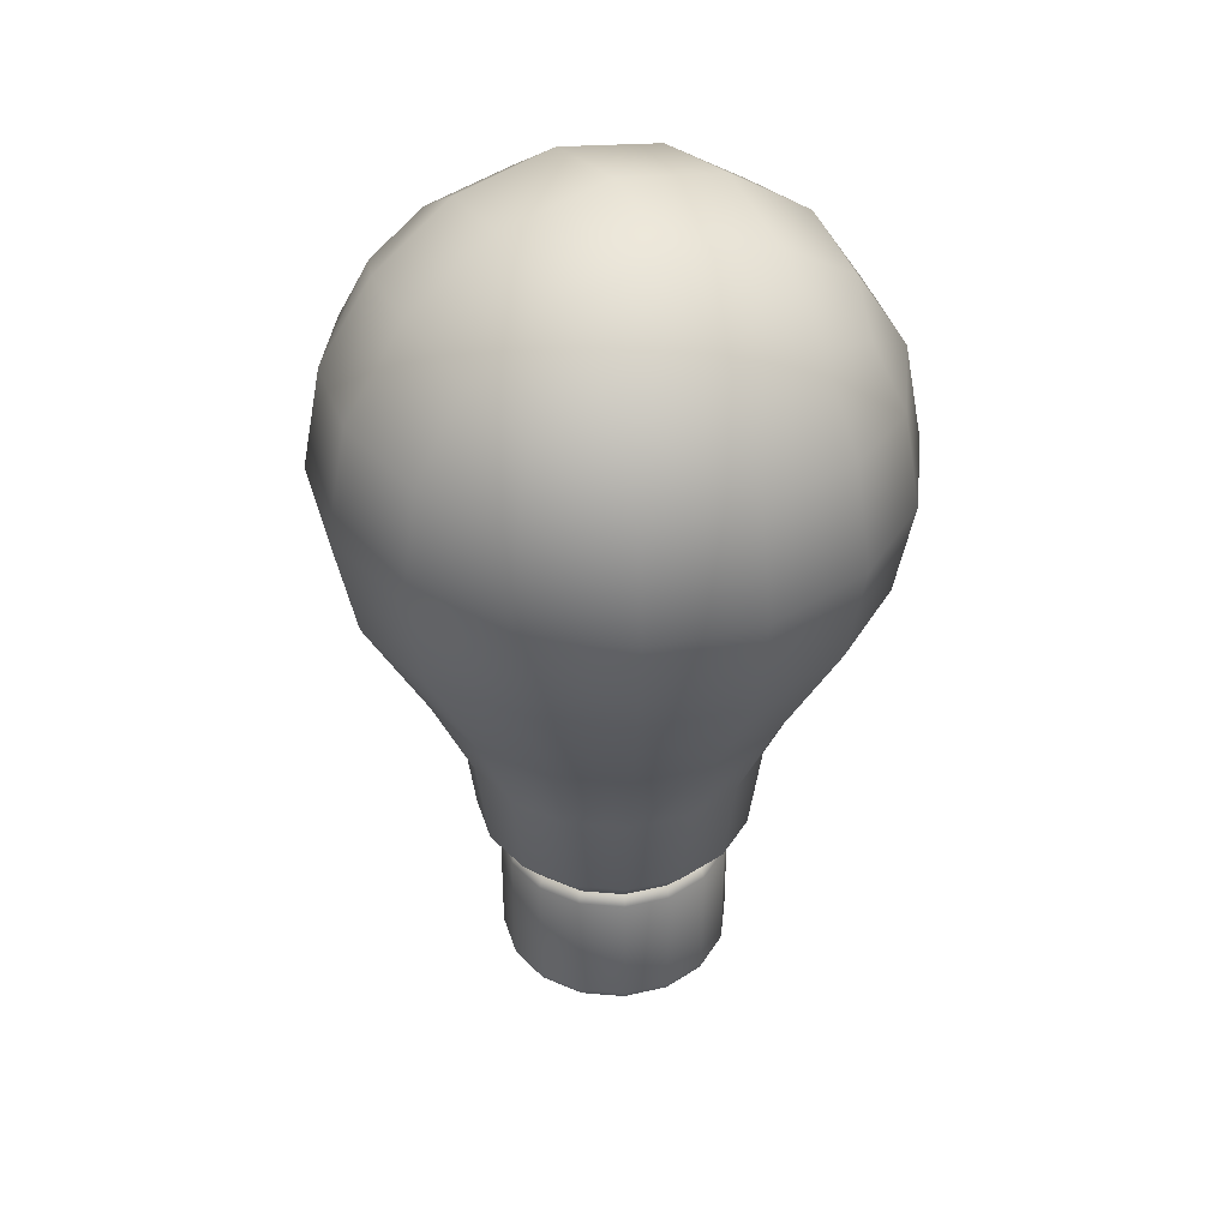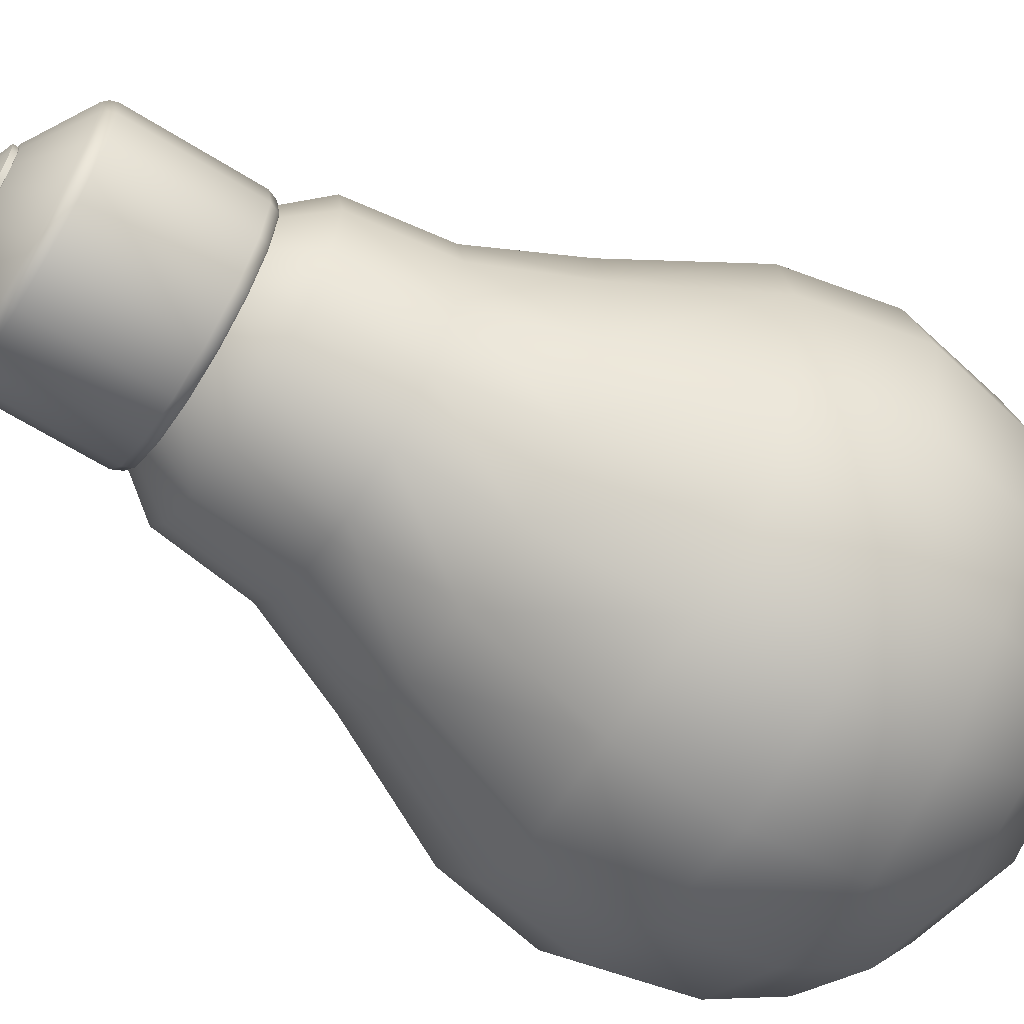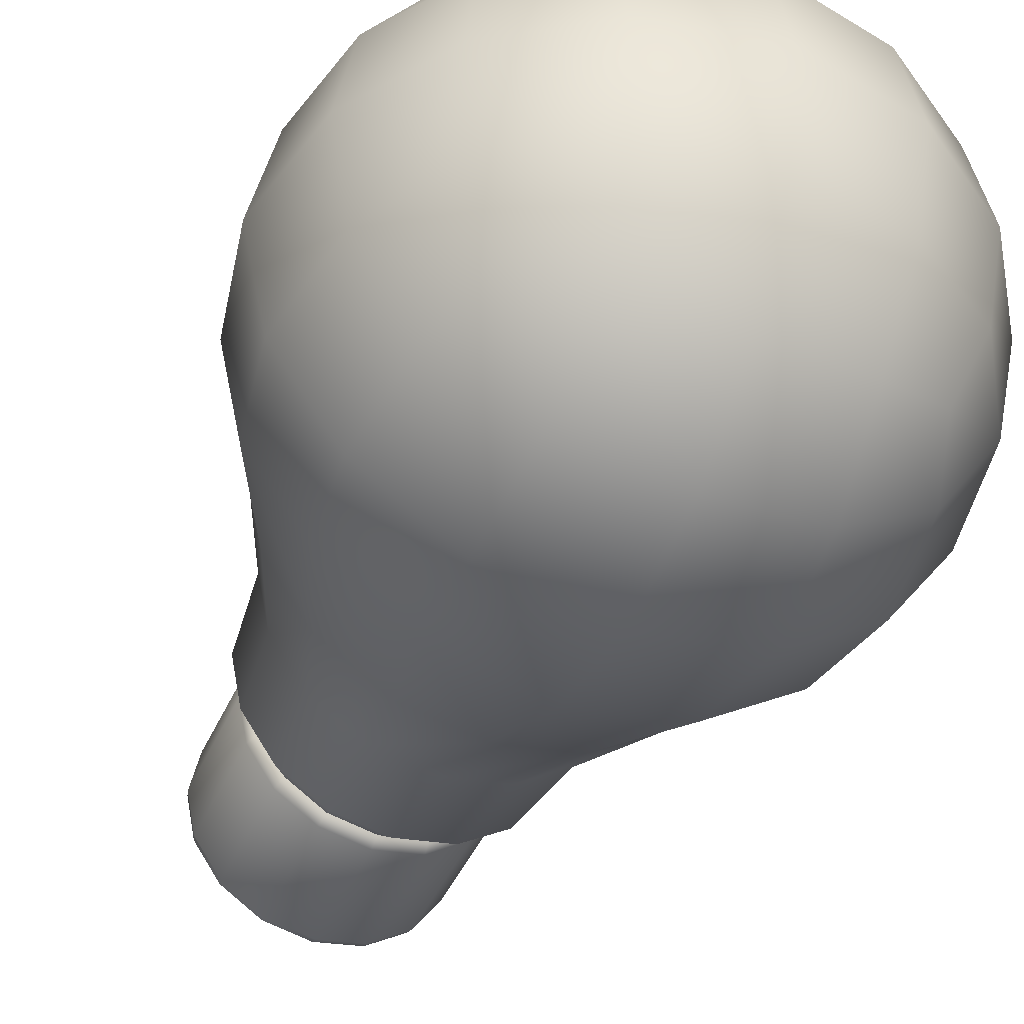
<metadata>
{"format":"obj","ext":"obj","renderer":"f3d","projection":"perspective","resolution":1024,"background":"white","views":[{"elev":38.6,"azim":-27.6,"up":"+Y"},{"elev":-63.0,"azim":57.6,"up":"+Z"},{"elev":-44.9,"azim":156.8,"up":"+Z"}]}
</metadata>
<code>
v  -1.488e-09 0.008953 -0.01566
v  -1.488e-09 0.02559 -0.01566
v  0.005995 0.02559 -0.01447
v  0.005995 0.008953 -0.01447
v  0.01366 0.00737 -0.005657
v  0.01478 0.00737 -1.136e-09
v  0.007492 0.002774 -4.266e-10
v  0.006922 0.002774 -0.002867
v  0.01366 0.00737 0.005657
v  0.006922 0.002774 0.002867
v  0.01045 0.00737 0.01045
v  0.005297 0.002774 0.005297
v  0.005657 0.00737 0.01366
v  0.002867 0.002774 0.006922
v  -1.432e-09 0.00737 0.01478
v  -9.678e-10 0.002774 0.007492
v  -0.005657 0.00737 0.01366
v  -0.002867 0.002774 0.006922
v  -0.01045 0.00737 0.01045
v  -0.005297 0.002774 0.005297
v  -0.01366 0.00737 0.005657
v  -0.006922 0.002774 0.002867
v  -0.01478 0.00737 -1.959e-09
v  -0.007492 0.002774 -8.434e-10
v  -0.01366 0.00737 -0.005657
v  -0.006922 0.002774 -0.002867
v  -0.01045 0.00737 -0.01045
v  -0.005297 0.002774 -0.005297
v  -0.005657 0.00737 -0.01366
v  -0.002867 0.002774 -0.006922
v  0.005657 0.00737 -0.01366
v  0.01045 0.00737 -0.01045
v  0.005297 0.002774 -0.005297
v  0.002867 0.002774 -0.006922
v  0.005044 0.002774 0.005044
v  0.00273 0.002774 0.006591
v  0.00273 0.002127 0.006591
v  0.005044 0.002127 0.005044
v  0.01566 0.008953 -1.39e-09
v  0.01566 0.02559 -4.1e-09
v  0.01447 0.02559 0.005995
v  0.01447 0.008953 0.005995
v  -9.18e-10 0.02684 -0.01514
v  0.005793 0.02684 -0.01399
v  4.771e-10 0.02735 -0.01386
v  0.005306 0.02735 -0.01281
v  0.01108 0.02559 -0.01108
v  0.0107 0.02684 -0.0107
v  0.009804 0.02735 -0.009804
v  0.01447 0.02559 -0.005995
v  0.01399 0.02684 -0.005793
v  0.01281 0.02735 -0.005306
v  0.01514 0.02684 -4.29e-09
v  0.01386 0.02735 -4.352e-09
v  0.01399 0.02684 0.005793
v  0.01281 0.02735 0.005306
v  0.01108 0.02559 0.01108
v  0.0107 0.02684 0.0107
v  0.009804 0.02735 0.009804
v  0.005995 0.02559 0.01447
v  0.005793 0.02684 0.01399
v  0.005306 0.02735 0.01281
v  -1.488e-09 0.02559 0.01566
v  -1.449e-09 0.02684 0.01514
v  -1.357e-09 0.02735 0.01386
v  -0.005995 0.02559 0.01447
v  -0.005793 0.02684 0.01399
v  -0.005306 0.02735 0.01281
v  -0.01108 0.02559 0.01108
v  -0.0107 0.02684 0.0107
v  -0.009804 0.02735 0.009804
v  -0.01447 0.02559 0.005995
v  -0.01399 0.02684 0.005793
v  -0.01281 0.02735 0.005306
v  -0.01566 0.02559 -4.971e-09
v  -0.01514 0.02684 -5.115e-09
v  -0.01386 0.02735 -5.059e-09
v  -0.01447 0.02559 -0.005995
v  -0.01399 0.02684 -0.005793
v  -0.01281 0.02735 -0.005306
v  -0.01108 0.02559 -0.01108
v  -0.0107 0.02684 -0.0107
v  -0.009804 0.02735 -0.009804
v  -0.005995 0.02559 -0.01447
v  -0.005793 0.02684 -0.01399
v  -0.005306 0.02735 -0.01281
v  -0.005995 0.008953 0.01447
v  -0.01108 0.008953 0.01108
v  -0.01108 0.008953 -0.01108
v  -0.005995 0.008953 -0.01447
v  0.01108 0.008953 -0.01108
v  0.01447 0.008953 -0.005995
v  0.005995 0.008953 0.01447
v  -1.488e-09 0.008953 0.01566
v  -1.432e-09 0.00737 -0.01478
v  -9.678e-10 0.002774 -0.007492
v  -0.01566 0.008953 -2.261e-09
v  -0.01447 0.008953 -0.005995
v  0.01108 0.008953 0.01108
v  -0.01447 0.008953 0.005995
v  -9.415e-10 0.002774 -0.007134
v  -0.00273 0.002774 -0.006591
v  -0.005044 0.002774 -0.005044
v  -0.006591 0.002774 -0.00273
v  -0.007134 0.002774 -8.28e-10
v  -0.006591 0.002774 0.00273
v  -0.005044 0.002774 0.005044
v  -0.00273 0.002774 0.006591
v  -9.278e-10 0.002774 0.007134
v  0.006591 0.002774 0.00273
v  0.007134 0.002774 -4.265e-10
v  0.006591 0.002774 -0.00273
v  0.005044 0.002774 -0.005044
v  0.00273 0.002774 -0.006591
v  0.00205 0.00138 -0.004948
v  0.003787 0.00138 -0.003787
v  0.00129 0.0006323 -0.00129
v  0.0006979 0.0006323 -0.001685
v  -0.005044 0.002127 -0.005044
v  -0.006591 0.002127 -0.00273
v  0.006591 0.002127 0.00273
v  -0.007134 0.002127 -7.226e-10
v  0.007134 0.002127 -3.211e-10
v  -0.006591 0.002127 0.00273
v  0.006591 0.002127 -0.00273
v  -0.005044 0.002127 0.005044
v  0.005044 0.002127 -0.005044
v  -0.00273 0.002127 0.006591
v  0.00273 0.002127 -0.006591
v  -8.85e-10 0.002127 0.007134
v  -8.987e-10 0.002127 -0.007134
v  -0.00273 0.002127 -0.006591
v  -0.00129 0.0006323 0.00129
v  -0.001685 0.0006323 0.0006979
v  -0.001685 0.0002422 0.0006979
v  -0.00129 0.0002422 0.00129
v  -6.193e-10 0.00138 0.005356
v  -0.00205 0.00138 0.004948
v  -0.0006979 0.0006323 0.001685
v  -2.165e-10 0.0006323 0.001824
v  -0.00205 0.00138 -0.004948
v  -6.295e-10 0.00138 -0.005356
v  -2.2e-10 0.0006323 -0.001824
v  -0.0006979 0.0006323 -0.001685
v  0.00205 0.00138 0.004948
v  0.0006979 0.0006323 0.001685
v  -0.003787 0.00138 -0.003787
v  -0.00129 0.0006323 -0.00129
v  0.003787 0.00138 0.003787
v  0.00129 0.0006323 0.00129
v  -0.004948 0.00138 -0.00205
v  -0.001685 0.0006323 -0.0006979
v  0.004948 0.00138 0.00205
v  0.001685 0.0006323 0.0006979
v  -0.005356 0.00138 -5.051e-10
v  -0.001824 0.0006323 -2.53e-10
v  0.005356 0.00138 -2.037e-10
v  0.001824 0.0006323 -1.503e-10
v  -0.004948 0.00138 0.00205
v  0.004948 0.00138 -0.00205
v  0.001685 0.0006323 -0.0006979
v  -0.003787 0.00138 0.003787
v  -0.0006979 0.0002422 -0.001685
v  -0.00129 0.0002422 -0.00129
v  0.001685 0.0002422 -0.0006979
v  0.00129 0.0002422 -0.00129
v  -0.0006979 0.0002422 0.001685
v  0.0006979 0.0002422 -0.001685
v  -1.423e-10 0.0002422 0.001824
v  -1.458e-10 0.0002422 -0.001824
v  0.0006979 0.0002422 0.001685
v  -2.321e-10 -1.647e-10 -0.001011
v  0.0003869 -1.522e-10 -0.0009341
v  0.0007149 -1.165e-10 -0.0007149
v  0.0009341 -6.304e-11 -0.0003869
v  0.001011 -2.364e-18 -1.451e-11
v  0.0009341 6.304e-11 0.0003869
v  0.0007149 1.165e-10 0.0007149
v  0.0003869 1.522e-10 0.0009341
v  -1.333e-10 1.647e-10 0.001011
v  -0.0003869 1.522e-10 0.0009341
v  -0.0007149 1.165e-10 0.0007149
v  -0.0009341 6.304e-11 0.0003869
v  -0.001011 -1.49e-17 -9.148e-11
v  -0.0009341 -6.304e-11 -0.0003869
v  -0.0007149 -1.165e-10 -0.0007149
v  -0.0003869 -1.522e-10 -0.0009341
v  0.00129 0.0002422 0.00129
v  -0.001685 0.0002422 -0.0006979
v  0.001685 0.0002422 0.0006979
v  -0.001824 0.0002422 -1.894e-10
v  0.001824 0.0002422 -8.679e-11
v  -1.419e-10 -2.569e-10 -0.001577
v  -0.0006034 -2.373e-10 -0.001457
v  -0.001115 -1.816e-10 -0.001115
v  -0.001457 -9.831e-11 -0.0006034
v  -0.001577 -2.4e-17 -1.473e-10
v  -0.001457 9.831e-11 0.0006034
v  -0.001115 1.816e-10 0.001115
v  -0.0006034 2.373e-10 0.001457
v  -1.419e-10 2.569e-10 0.001577
v  0.0006034 2.373e-10 0.001457
v  0.001115 1.816e-10 0.001115
v  0.001457 9.831e-11 0.0006034
v  0.001577 -5.865e-18 -3.6e-11
v  0.001457 -9.831e-11 -0.0006034
v  0.001115 -1.816e-10 -0.001115
v  0.0006034 -2.373e-10 -0.001457
v  0.005896 0.008064 -0.01423
v  -1.471e-09 0.008064 -0.01541
v  0.01089 0.008064 -0.01089
v  0.01423 0.008064 -0.005896
v  0.01541 0.008064 -1.245e-09
v  0.01423 0.008064 0.005896
v  0.01089 0.008064 0.01089
v  0.005896 0.008064 0.01423
v  -1.471e-09 0.008064 0.01541
v  -0.005896 0.008064 0.01423
v  -0.01089 0.008064 0.01089
v  -0.01423 0.008064 0.005896
v  -0.01541 0.008064 -2.103e-09
v  -0.01423 0.008064 -0.005896
v  -0.01089 0.008064 -0.01089
v  -0.005896 0.008064 -0.01423
v  -0.03207 0.07407 0.01391
v  -0.03461 0.08798 0.01475
v  -0.03763 0.08798 -1.392e-08
v  -0.03461 0.07323 -1.252e-08
v  -0.03207 0.1019 0.01391
v  -0.03461 0.1027 -1.662e-08
v  -0.03461 0.08798 -0.01475
v  -0.03207 0.07407 -0.01391
v  -0.03207 0.1019 -0.01391
v  -0.01844 0.05731 0.01844
v  -0.02498 0.07504 0.02498
v  -0.0241 0.05731 0.009982
v  -0.02661 0.08798 0.02661
v  -0.02498 0.1009 0.02498
v  -0.02172 0.1097 0.02172
v  -0.02498 0.113 0.01294
v  -0.02661 0.1146 -1.851e-08
v  -0.02498 0.113 -0.01294
v  -0.02172 0.1097 -0.02172
v  -0.02498 0.1009 -0.02498
v  -0.02661 0.08798 -0.02661
v  -0.02498 0.07504 -0.02498
v  -0.0241 0.05731 -0.009982
v  -0.01844 0.05731 -0.01844
v  -0.02608 0.05731 -7.371e-09
v  -0.01391 0.07407 -0.03207
v  -0.01475 0.08798 -0.03461
v  8.421e-10 0.08798 -0.03763
v  1.538e-09 0.07323 -0.03461
v  -0.01391 0.1019 -0.03207
v  1.773e-10 0.1027 -0.03461
v  0.01475 0.08798 -0.03461
v  0.01391 0.07407 -0.03207
v  0.01391 0.1019 -0.03207
v  -0.009982 0.05731 -0.0241
v  -0.01294 0.113 -0.02498
v  1.808e-10 0.1146 -0.02661
v  0.01294 0.113 -0.02498
v  0.02172 0.1097 -0.02172
v  0.02498 0.1009 -0.02498
v  0.02661 0.08798 -0.02661
v  0.02498 0.07504 -0.02498
v  0.009982 0.05731 -0.0241
v  0.01844 0.05731 -0.01844
v  -3.724e-10 0.05731 -0.02608
v  0.03207 0.07407 -0.01391
v  0.03461 0.08798 -0.01475
v  0.03763 0.08798 -1.388e-08
v  0.03461 0.07323 -1.078e-08
v  0.03207 0.1019 -0.01391
v  0.03461 0.1027 -1.711e-08
v  0.03461 0.08798 0.01475
v  0.03207 0.07407 0.01391
v  0.03207 0.1019 0.01391
v  0.0241 0.05731 -0.009982
v  0.02498 0.113 -0.01294
v  0.02661 0.1146 -1.872e-08
v  0.02498 0.113 0.01294
v  0.02172 0.1097 0.02172
v  0.02498 0.1009 0.02498
v  0.02661 0.08798 0.02661
v  0.02498 0.07504 0.02498
v  0.0241 0.05731 0.009982
v  0.01844 0.05731 0.01844
v  0.02608 0.05731 -9.651e-09
v  0.01391 0.07407 0.03207
v  0.01475 0.08798 0.03461
v  7.269e-12 0.08798 0.03763
v  -6.886e-10 0.07323 0.03461
v  0.01391 0.1019 0.03207
v  6.721e-10 0.1027 0.03461
v  -0.01475 0.08798 0.03461
v  -0.01391 0.07407 0.03207
v  -0.01391 0.1019 0.03207
v  0.009982 0.05731 0.0241
v  0.01294 0.113 0.02498
v  3.84e-10 0.1146 0.02661
v  -0.01294 0.113 0.02498
v  -0.009982 0.05731 0.0241
v  1.908e-09 0.05731 0.02608
v  -0.02038 0.04449 -5.603e-09
v  -0.01883 0.04449 0.007798
v  0.01883 0.04449 -0.007798
v  0.01441 0.04449 -0.01441
v  0.007798 0.04449 -0.01883
v  -0.01883 0.04449 -0.007798
v  0.02038 0.04449 -7.384e-09
v  -0.01441 0.04449 -0.01441
v  0.01883 0.04449 0.007798
v  0.007798 0.04449 0.01883
v  0.01441 0.04449 0.01441
v  1.632e-09 0.04449 0.02038
v  -0.007798 0.04449 -0.01883
v  -0.007798 0.04449 0.01883
v  -1.491e-10 0.04449 -0.02038
v  -0.01441 0.04449 0.01441
v  0.01391 0.1201 -0.01391
v  9.195e-10 0.1226 -0.01475
v  3.829e-10 0.1256 -1.997e-08
v  0.01475 0.1226 -1.916e-08
v  -0.01391 0.1201 -0.01391
v  -0.01475 0.1226 -2.019e-08
v  -3.175e-10 0.1226 0.01475
v  0.01391 0.1201 0.01391
v  -0.01391 0.1201 0.01391
v  -0.01867 0.03176 -3.627e-09
v  -0.01725 0.03176 0.007146
v  0.01725 0.03176 0.007146
v  0.01867 0.03176 -5.26e-09
v  -0.01725 0.03176 -0.007146
v  0.0132 0.03176 0.0132
v  0.007146 0.03176 0.01725
v  -0.0132 0.03176 -0.0132
v  -0.007146 0.03176 -0.01725
v  1.559e-09 0.03176 0.01867
v  -7.308e-11 0.03176 -0.01867
v  -0.007146 0.03176 0.01725
v  0.007146 0.03176 -0.01725
v  -0.0132 0.03176 0.0132
v  0.0132 0.03176 -0.0132
v  0.01725 0.03176 -0.007146
v  -0.01272 0.02589 -0.00527
v  -0.01377 0.02589 -2.974e-09
v  1.33e-09 0.02589 0.01377
v  0.00527 0.02589 0.01272
v  -0.01272 0.02589 0.00527
v  -0.00527 0.02589 0.01272
v  -0.009737 0.02589 0.009737
v  0.009737 0.02589 -0.009737
v  0.00527 0.02589 -0.01272
v  0.01272 0.02589 -0.00527
v  1.261e-10 0.02589 -0.01377
v  0.01377 0.02589 -4.178e-09
v  -0.00527 0.02589 -0.01272
v  0.01272 0.02589 0.00527
v  -0.009737 0.02589 -0.009737
v  0.009737 0.02589 0.009737
g #LMP0003_Light_Bulb_Low_Poly
f 1 2 3 4
f 5 6 7 8
f 6 9 10 7
f 9 11 12 10
f 11 13 14 12
f 13 15 16 14
f 15 17 18 16
f 17 19 20 18
f 19 21 22 20
f 21 23 24 22
f 23 25 26 24
f 25 27 28 26
f 27 29 30 28
f 31 32 33 34
f 35 36 37 38
f 32 5 8 33
f 39 40 41 42
f 3 2 43 44
f 44 43 45 46
f 47 3 44 48
f 48 44 46 49
f 50 47 48 51
f 51 48 49 52
f 40 50 51 53
f 53 51 52 54
f 41 40 53 55
f 55 53 54 56
f 57 41 55 58
f 58 55 56 59
f 60 57 58 61
f 61 58 59 62
f 63 60 61 64
f 64 61 62 65
f 66 63 64 67
f 67 64 65 68
f 69 66 67 70
f 70 67 68 71
f 72 69 70 73
f 73 70 71 74
f 75 72 73 76
f 76 73 74 77
f 78 75 76 79
f 79 76 77 80
f 81 78 79 82
f 82 79 80 83
f 84 81 82 85
f 85 82 83 86
f 2 84 85 43
f 43 85 86 45
f 87 66 69 88
f 89 81 84 90
f 91 47 50 92
f 93 60 63 94
f 29 95 96 30
f 97 75 78 98
f 42 41 57 99
f 88 69 72 100
f 90 84 2 1
f 92 50 40 39
f 94 63 66 87
f 98 78 81 89
f 4 3 47 91
f 99 57 60 93
f 100 72 75 97
f 101 102 30 96
f 102 103 28 30
f 103 104 26 28
f 104 105 24 26
f 105 106 22 24
f 106 107 20 22
f 107 108 18 20
f 108 109 16 18
f 109 36 14 16
f 36 35 12 14
f 35 110 10 12
f 110 111 7 10
f 111 112 8 7
f 112 113 33 8
f 113 114 34 33
f 114 101 96 34
f 115 116 117 118
f 104 103 119 120
f 110 35 38 121
f 105 104 120 122
f 111 110 121 123
f 106 105 122 124
f 112 111 123 125
f 107 106 124 126
f 113 112 125 127
f 108 107 126 128
f 114 113 127 129
f 109 108 128 130
f 102 101 131 132
f 101 114 129 131
f 36 109 130 37
f 103 102 132 119
f 133 134 135 136
f 137 138 139 140
f 141 142 143 144
f 142 115 118 143
f 145 137 140 146
f 147 141 144 148
f 149 145 146 150
f 151 147 148 152
f 153 149 150 154
f 155 151 152 156
f 157 153 154 158
f 159 155 156 134
f 160 157 158 161
f 162 159 134 133
f 116 160 161 117
f 138 162 133 139
f 148 144 163 164
f 117 161 165 166
f 139 133 136 167
f 118 117 166 168
f 140 139 167 169
f 143 118 168 170
f 146 140 169 171
f 172 173 174 175 176 177 178 179 180 181 182 183 184 185 186 187
f 150 146 171 188
f 152 148 164 189
f 154 150 188 190
f 156 152 189 191
f 158 154 190 192
f 134 156 191 135
f 161 158 192 165
f 163 170 193 194
f 164 163 194 195
f 189 164 195 196
f 191 189 196 197
f 135 191 197 198
f 136 135 198 199
f 167 136 199 200
f 169 167 200 201
f 171 169 201 202
f 188 171 202 203
f 190 188 203 204
f 192 190 204 205
f 165 192 205 206
f 166 165 206 207
f 168 166 207 208
f 170 168 208 193
f 144 143 170 163
f 128 126 162 138
f 127 125 160 116
f 126 124 159 162
f 125 123 157 160
f 124 122 155 159
f 123 121 153 157
f 122 120 151 155
f 121 38 149 153
f 120 119 147 151
f 38 37 145 149
f 119 132 141 147
f 37 130 137 145
f 131 129 115 142
f 132 131 142 141
f 130 128 138 137
f 129 127 116 115
f 1 4 209 210
f 210 209 31 95
f 4 91 211 209
f 209 211 32 31
f 91 92 212 211
f 211 212 5 32
f 92 39 213 212
f 212 213 6 5
f 39 42 214 213
f 213 214 9 6
f 42 99 215 214
f 214 215 11 9
f 99 93 216 215
f 215 216 13 11
f 93 94 217 216
f 216 217 15 13
f 94 87 218 217
f 217 218 17 15
f 87 88 219 218
f 218 219 19 17
f 88 100 220 219
f 219 220 21 19
f 100 97 221 220
f 220 221 23 21
f 97 98 222 221
f 221 222 25 23
f 98 89 223 222
f 222 223 27 25
f 89 90 224 223
f 223 224 29 27
f 90 1 210 224
f 224 210 95 29
f 95 31 34 96
f 225 226 227 228
f 226 229 230 227
f 228 227 231 232
f 227 230 233 231
f 234 235 225 236
f 235 237 226 225
f 237 238 229 226
f 238 239 240 229
f 229 240 241 230
f 230 241 242 233
f 233 242 243 244
f 231 233 244 245
f 232 231 245 246
f 247 232 246 248
f 249 228 232 247
f 236 225 228 249
f 250 251 252 253
f 251 254 255 252
f 253 252 256 257
f 252 255 258 256
f 248 246 250 259
f 246 245 251 250
f 245 244 254 251
f 244 243 260 254
f 254 260 261 255
f 255 261 262 258
f 258 262 263 264
f 256 258 264 265
f 257 256 265 266
f 267 257 266 268
f 269 253 257 267
f 259 250 253 269
f 270 271 272 273
f 271 274 275 272
f 273 272 276 277
f 272 275 278 276
f 268 266 270 279
f 266 265 271 270
f 265 264 274 271
f 264 263 280 274
f 274 280 281 275
f 275 281 282 278
f 278 282 283 284
f 276 278 284 285
f 277 276 285 286
f 287 277 286 288
f 289 273 277 287
f 279 270 273 289
f 290 291 292 293
f 291 294 295 292
f 293 292 296 297
f 292 295 298 296
f 288 286 290 299
f 286 285 291 290
f 285 284 294 291
f 284 283 300 294
f 294 300 301 295
f 295 301 302 298
f 298 302 239 238
f 296 298 238 237
f 297 296 237 235
f 303 297 235 234
f 304 293 297 303
f 299 290 293 304
f 236 249 305 306
f 268 279 307 308
f 267 268 308 309
f 249 247 310 305
f 279 289 311 307
f 247 248 312 310
f 289 287 313 311
f 288 299 314 315
f 287 288 315 313
f 299 304 316 314
f 248 259 317 312
f 304 303 318 316
f 259 269 319 317
f 303 234 320 318
f 234 236 306 320
f 269 267 309 319
f 321 322 323 324
f 322 325 326 323
f 324 323 327 328
f 323 326 329 327
f 263 262 321 280
f 262 261 322 321
f 261 260 325 322
f 260 243 242 325
f 325 242 241 326
f 326 241 240 329
f 329 240 239 302
f 327 329 302 301
f 328 327 301 300
f 282 328 300 283
f 281 324 328 282
f 280 321 324 281
f 306 305 330 331
f 311 313 332 333
f 305 310 334 330
f 313 315 335 332
f 315 314 336 335
f 310 312 337 334
f 312 317 338 337
f 314 316 339 336
f 317 319 340 338
f 316 318 341 339
f 319 309 342 340
f 318 320 343 341
f 309 308 344 342
f 308 307 345 344
f 320 306 331 343
f 307 311 333 345
f 330 334 346 347
f 336 339 348 349
f 331 330 347 350
f 339 341 351 348
f 343 331 350 352
f 341 343 352 351
f 342 344 353 354
f 344 345 355 353
f 340 342 354 356
f 345 333 357 355
f 338 340 356 358
f 333 332 359 357
f 337 338 358 360
f 334 337 360 346
f 332 335 361 359
f 335 336 349 361
f 172 187 194 193
f 187 186 195 194
f 186 185 196 195
f 185 184 197 196
f 184 183 198 197
f 183 182 199 198
f 182 181 200 199
f 181 180 201 200
f 180 179 202 201
f 179 178 203 202
f 178 177 204 203
f 177 176 205 204
f 176 175 206 205
f 175 174 207 206
f 174 173 208 207
f 173 172 193 208

</code>
